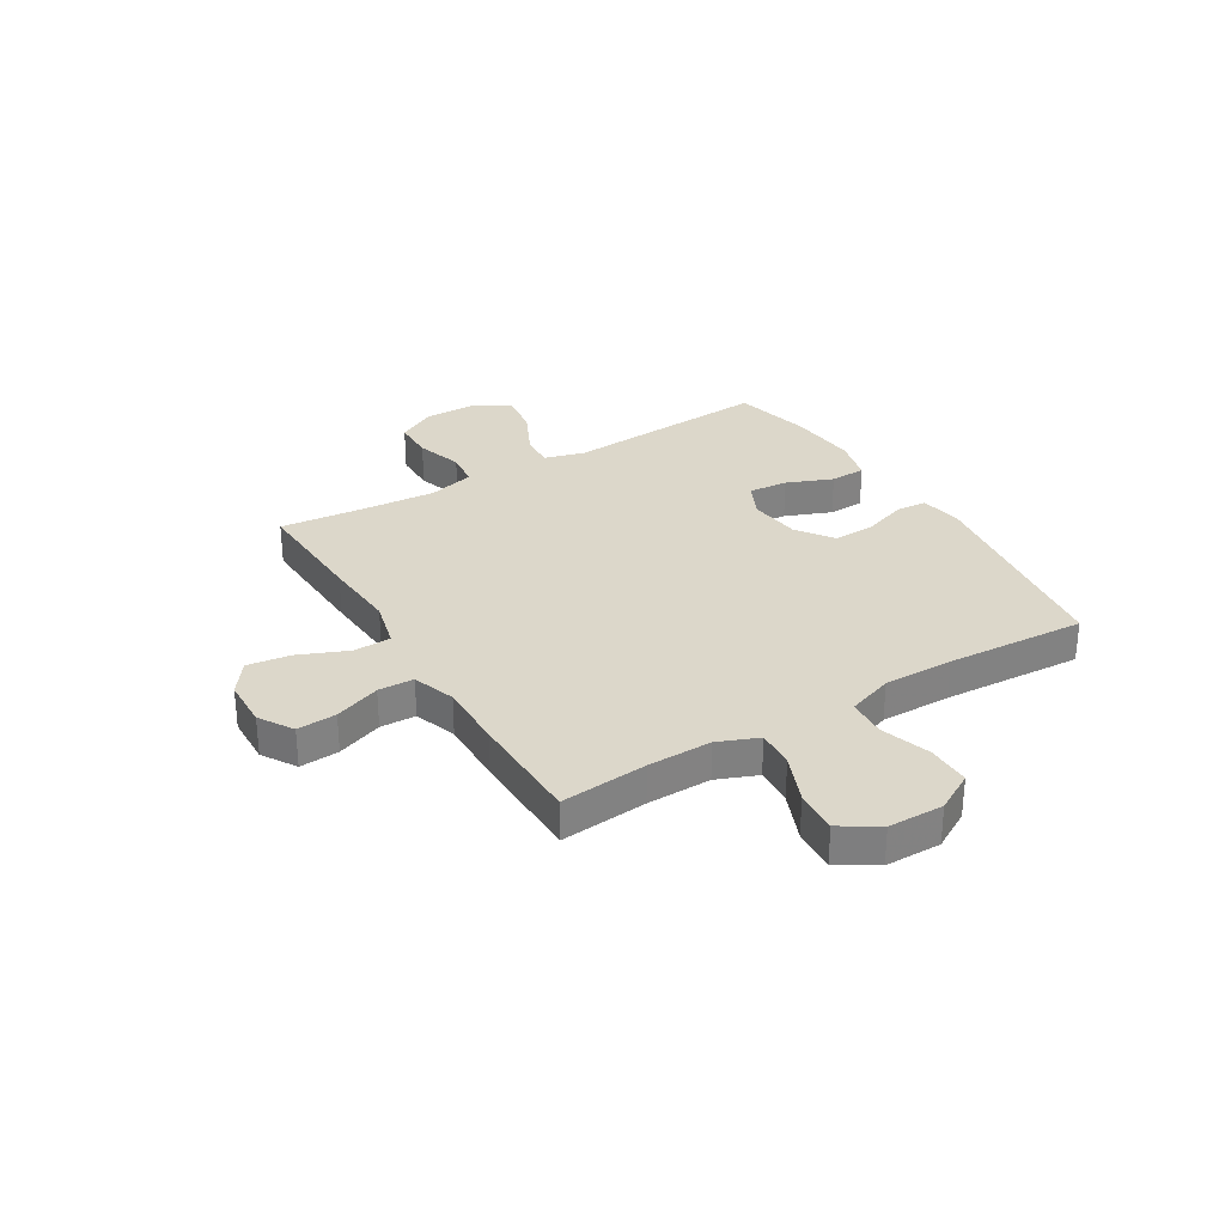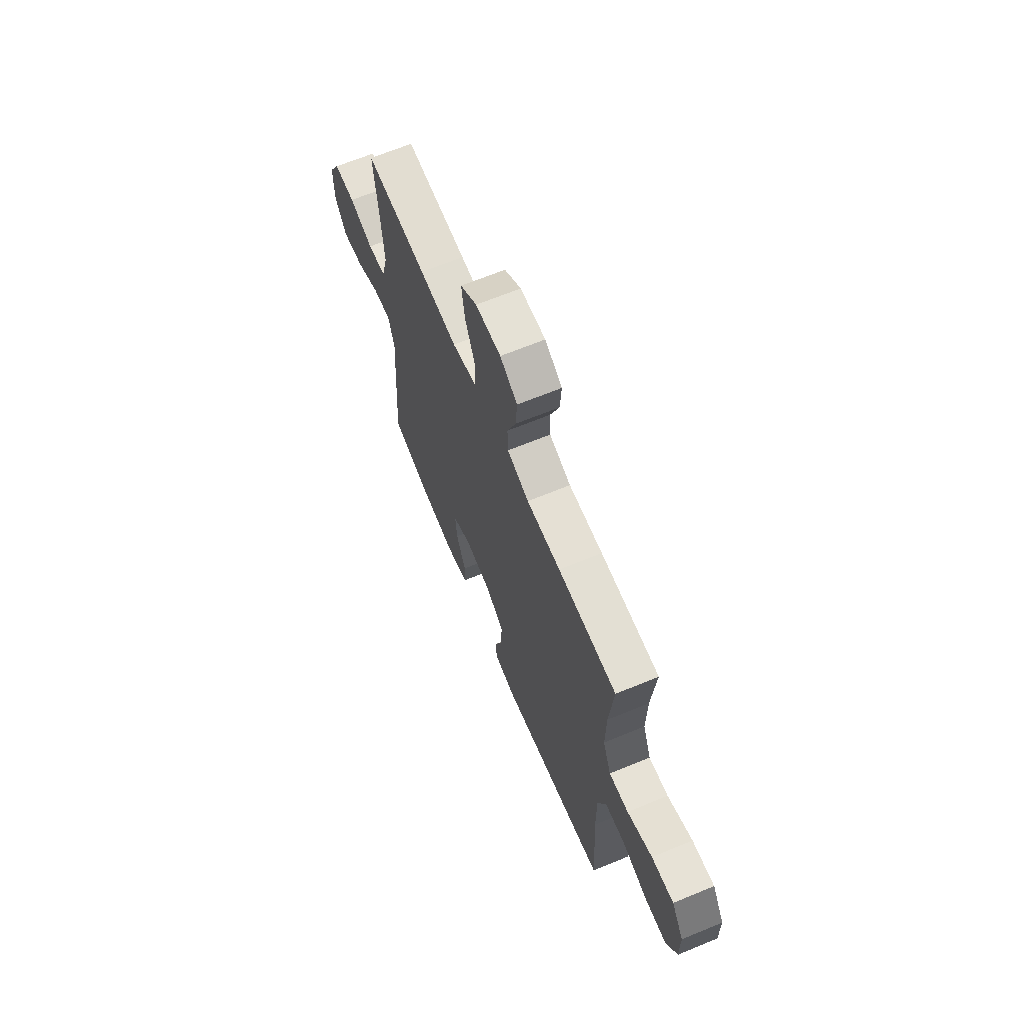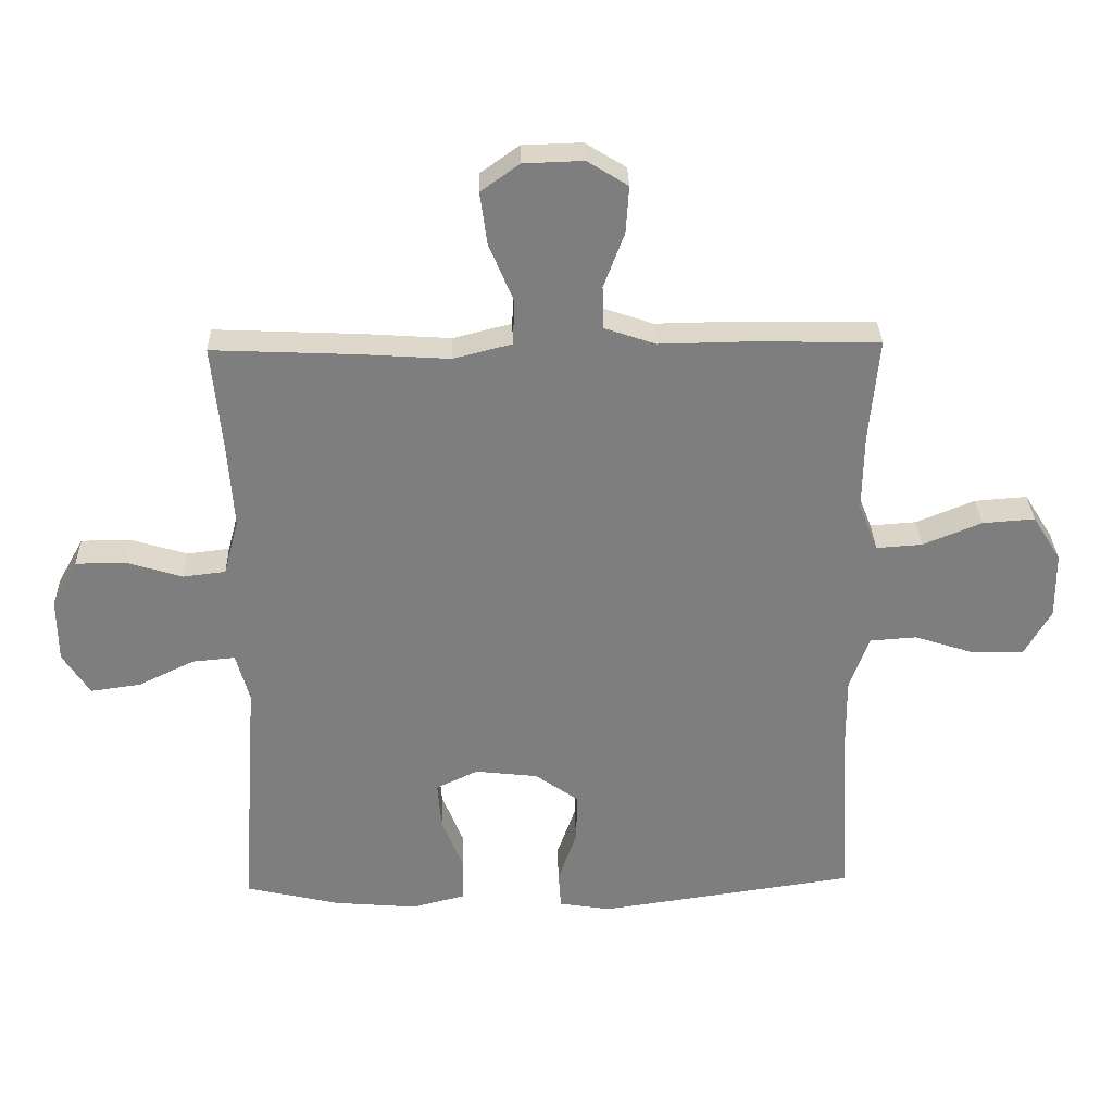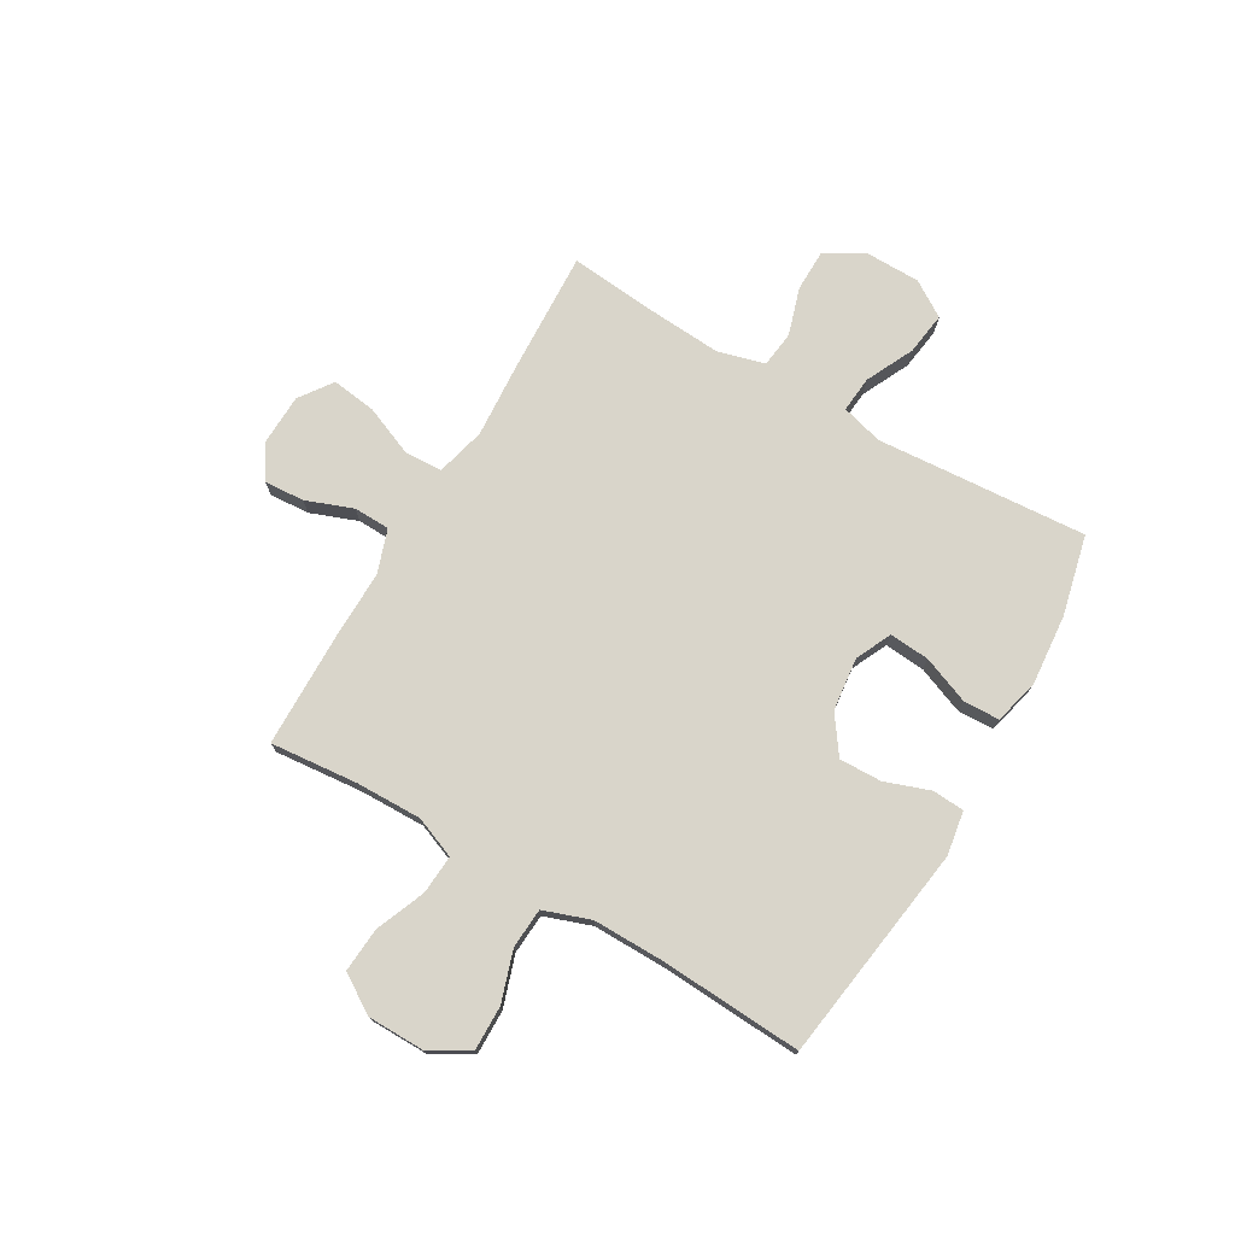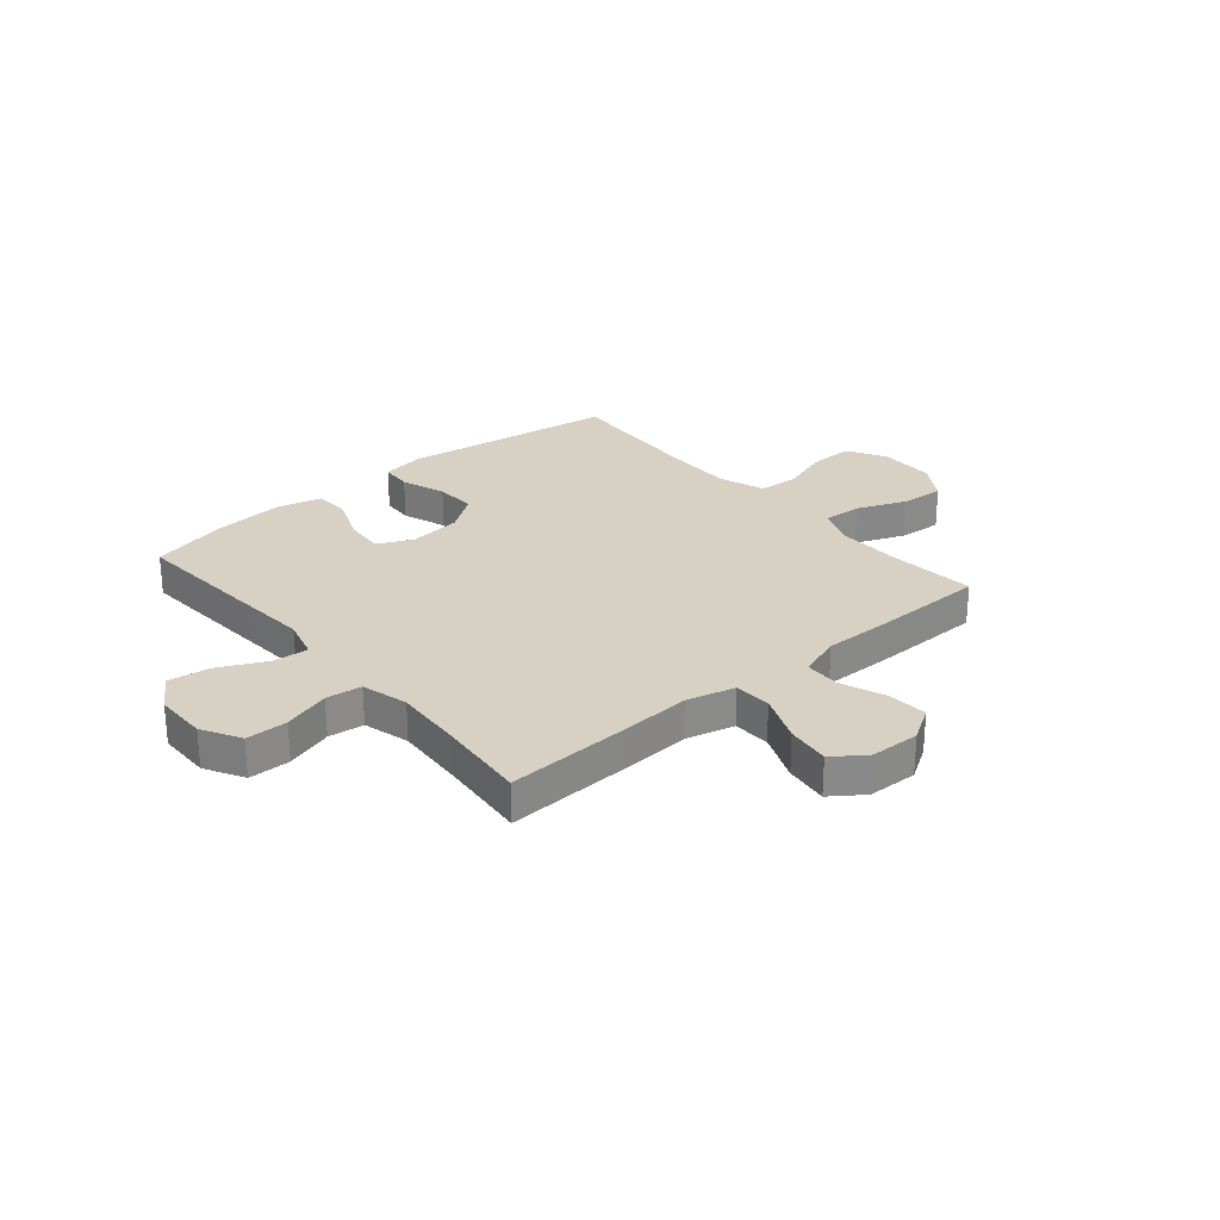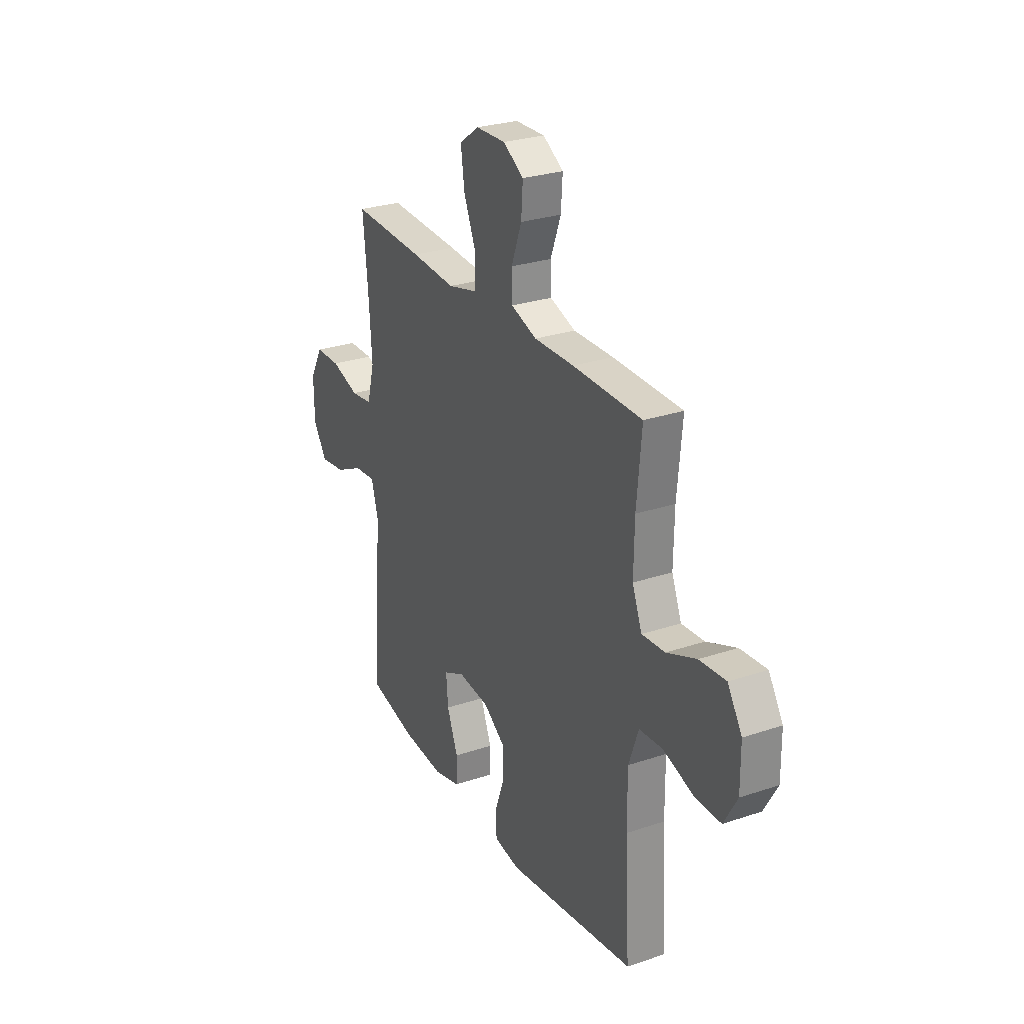
<metadata>
{"format":"obj","ext":"obj","renderer":"f3d","projection":"perspective","resolution":1024,"background":"white","views":[{"elev":30.4,"azim":58.9,"up":"+Y"},{"elev":66.4,"azim":67.5,"up":"+Z"},{"elev":30.7,"azim":-1.6,"up":"+Z"},{"elev":74.6,"azim":120.2,"up":"+Y"},{"elev":27.1,"azim":-40.3,"up":"+Y"},{"elev":27.5,"azim":62.6,"up":"+Z"}]}
</metadata>
<code>
v -0.5 0.07 -0.5
v -0.482 0.07 -0.24
v -0.473 0.07 -0.116
v -0.494 0.07 -0.04
v -0.56 0.07 -0.046
v -0.647 0.07 -0.088
v -0.725 0.07 -0.099
v -0.767 0.07 -0.034
v -0.768 0.07 0.065
v -0.728 0.07 0.137
v -0.651 0.07 0.138
v -0.564 0.07 0.111
v -0.498 0.07 0.119
v -0.475 0.07 0.205
v -0.484 0.07 0.335
v -0.5 0.07 0.5
v -0.276 0.07 0.49
v -0.139 0.07 0.481
v -0.049 0.07 0.504
v -0.046 0.07 0.573
v -0.084 0.07 0.664
v -0.095 0.07 0.745
v -0.035 0.07 0.788
v 0.057 0.07 0.791
v 0.12 0.07 0.752
v 0.115 0.07 0.679
v 0.083 0.07 0.594
v 0.085 0.07 0.528
v 0.164 0.07 0.501
v 0.287 0.07 0.503
v 0.5 0.07 0.5
v 0.485 0.07 0.339
v 0.483 0.07 0.22
v 0.513 0.07 0.145
v 0.584 0.07 0.15
v 0.675 0.07 0.187
v 0.756 0.07 0.193
v 0.8 0.07 0.123
v 0.801 0.07 0.02
v 0.76 0.07 -0.052
v 0.679 0.07 -0.051
v 0.587 0.07 -0.021
v 0.514 0.07 -0.026
v 0.484 0.07 -0.111
v 0.485 0.07 -0.241
v 0.5 0.07 -0.5
v 0.103 0.07 -0.557
v 0.023 0.07 -0.544
v 0.019 0.07 -0.486
v 0.048 0.07 -0.404
v 0.05 0.07 -0.327
v -0.018 0.07 -0.279
v -0.115 0.07 -0.268
v -0.18 0.07 -0.299
v -0.174 0.07 -0.372
v -0.14 0.07 -0.458
v -0.142 0.07 -0.524
v -0.225 0.07 -0.545
v -0.354 0.07 -0.534
v -0.5 0 -0.5
v -0.482 0 -0.24
v -0.473 0 -0.116
v -0.494 0 -0.04
v -0.56 0 -0.046
v -0.647 0 -0.088
v -0.725 0 -0.099
v -0.767 0 -0.034
v -0.768 0 0.065
v -0.728 0 0.137
v -0.651 0 0.138
v -0.564 0 0.111
v -0.498 0 0.119
v -0.475 0 0.205
v -0.484 0 0.335
v -0.5 0 0.5
v -0.276 0 0.49
v -0.139 0 0.481
v -0.049 0 0.504
v -0.046 0 0.573
v -0.084 0 0.664
v -0.095 0 0.745
v -0.035 0 0.788
v 0.057 0 0.791
v 0.12 0 0.752
v 0.115 0 0.679
v 0.083 0 0.594
v 0.085 0 0.528
v 0.164 0 0.501
v 0.287 0 0.503
v 0.5 0 0.5
v 0.485 0 0.339
v 0.483 0 0.22
v 0.513 0 0.145
v 0.584 0 0.15
v 0.675 0 0.187
v 0.756 0 0.193
v 0.8 0 0.123
v 0.801 0 0.02
v 0.76 0 -0.052
v 0.679 0 -0.051
v 0.587 0 -0.021
v 0.514 0 -0.026
v 0.484 0 -0.111
v 0.485 0 -0.241
v 0.5 0 -0.5
v 0.103 0 -0.557
v 0.023 0 -0.544
v 0.019 0 -0.486
v 0.048 0 -0.404
v 0.05 0 -0.327
v -0.018 0 -0.279
v -0.115 0 -0.268
v -0.18 0 -0.299
v -0.174 0 -0.372
v -0.14 0 -0.458
v -0.142 0 -0.524
v -0.225 0 -0.545
v -0.354 0 -0.534
f 1 2 3
f 59 1 3
f 58 59 3
f 57 58 3
f 56 57 3
f 55 56 3
f 54 55 3 4
f 53 54 4
f 52 53 4
f 48 49 50
f 47 48 50
f 46 47 50
f 45 46 50
f 44 45 50 51
f 43 44 51 52
f 40 41 42
f 39 40 42
f 38 39 42
f 37 38 42
f 36 37 42
f 35 36 42
f 34 35 42 43
f 43 52 4
f 34 43 4
f 33 34 4
f 29 30 31 32
f 33 4 5
f 32 33 5
f 29 32 5
f 28 29 5
f 25 26 27
f 24 25 27
f 23 24 27
f 22 23 27
f 21 22 27
f 20 21 27
f 19 20 27 28
f 15 16 17 18
f 18 19 28
f 15 18 28
f 14 15 28
f 10 11 12
f 9 10 12
f 8 9 12
f 7 8 12
f 6 7 12
f 5 6 12
f 5 12 13
f 28 5 13
f 13 14 28
f 62 61 60
f 62 60 118
f 62 118 117
f 62 117 116
f 62 116 115
f 62 115 114
f 63 62 114 113
f 63 113 112
f 63 112 111
f 109 108 107
f 109 107 106
f 109 106 105
f 109 105 104
f 110 109 104 103
f 111 110 103 102
f 101 100 99
f 101 99 98
f 101 98 97
f 101 97 96
f 101 96 95
f 101 95 94
f 102 101 94 93
f 63 111 102
f 63 102 93
f 63 93 92
f 91 90 89 88
f 64 63 92
f 64 92 91
f 64 91 88
f 64 88 87
f 86 85 84
f 86 84 83
f 86 83 82
f 86 82 81
f 86 81 80
f 86 80 79
f 87 86 79 78
f 77 76 75 74
f 87 78 77
f 87 77 74
f 87 74 73
f 71 70 69
f 71 69 68
f 71 68 67
f 71 67 66
f 71 66 65
f 71 65 64
f 72 71 64
f 72 64 87
f 87 73 72
f 1 60 61 2
f 2 61 62 3
f 3 62 63 4
f 4 63 64 5
f 5 64 65 6
f 6 65 66 7
f 7 66 67 8
f 8 67 68 9
f 9 68 69 10
f 10 69 70 11
f 11 70 71 12
f 12 71 72 13
f 13 72 73 14
f 14 73 74 15
f 15 74 75 16
f 16 75 76 17
f 17 76 77 18
f 18 77 78 19
f 19 78 79 20
f 20 79 80 21
f 21 80 81 22
f 22 81 82 23
f 23 82 83 24
f 24 83 84 25
f 25 84 85 26
f 26 85 86 27
f 27 86 87 28
f 28 87 88 29
f 29 88 89 30
f 30 89 90 31
f 31 90 91 32
f 32 91 92 33
f 33 92 93 34
f 34 93 94 35
f 35 94 95 36
f 36 95 96 37
f 37 96 97 38
f 38 97 98 39
f 39 98 99 40
f 40 99 100 41
f 41 100 101 42
f 42 101 102 43
f 43 102 103 44
f 44 103 104 45
f 45 104 105 46
f 46 105 106 47
f 47 106 107 48
f 48 107 108 49
f 49 108 109 50
f 50 109 110 51
f 51 110 111 52
f 52 111 112 53
f 53 112 113 54
f 54 113 114 55
f 55 114 115 56
f 56 115 116 57
f 57 116 117 58
f 58 117 118 59
f 59 118 60 1

</code>
